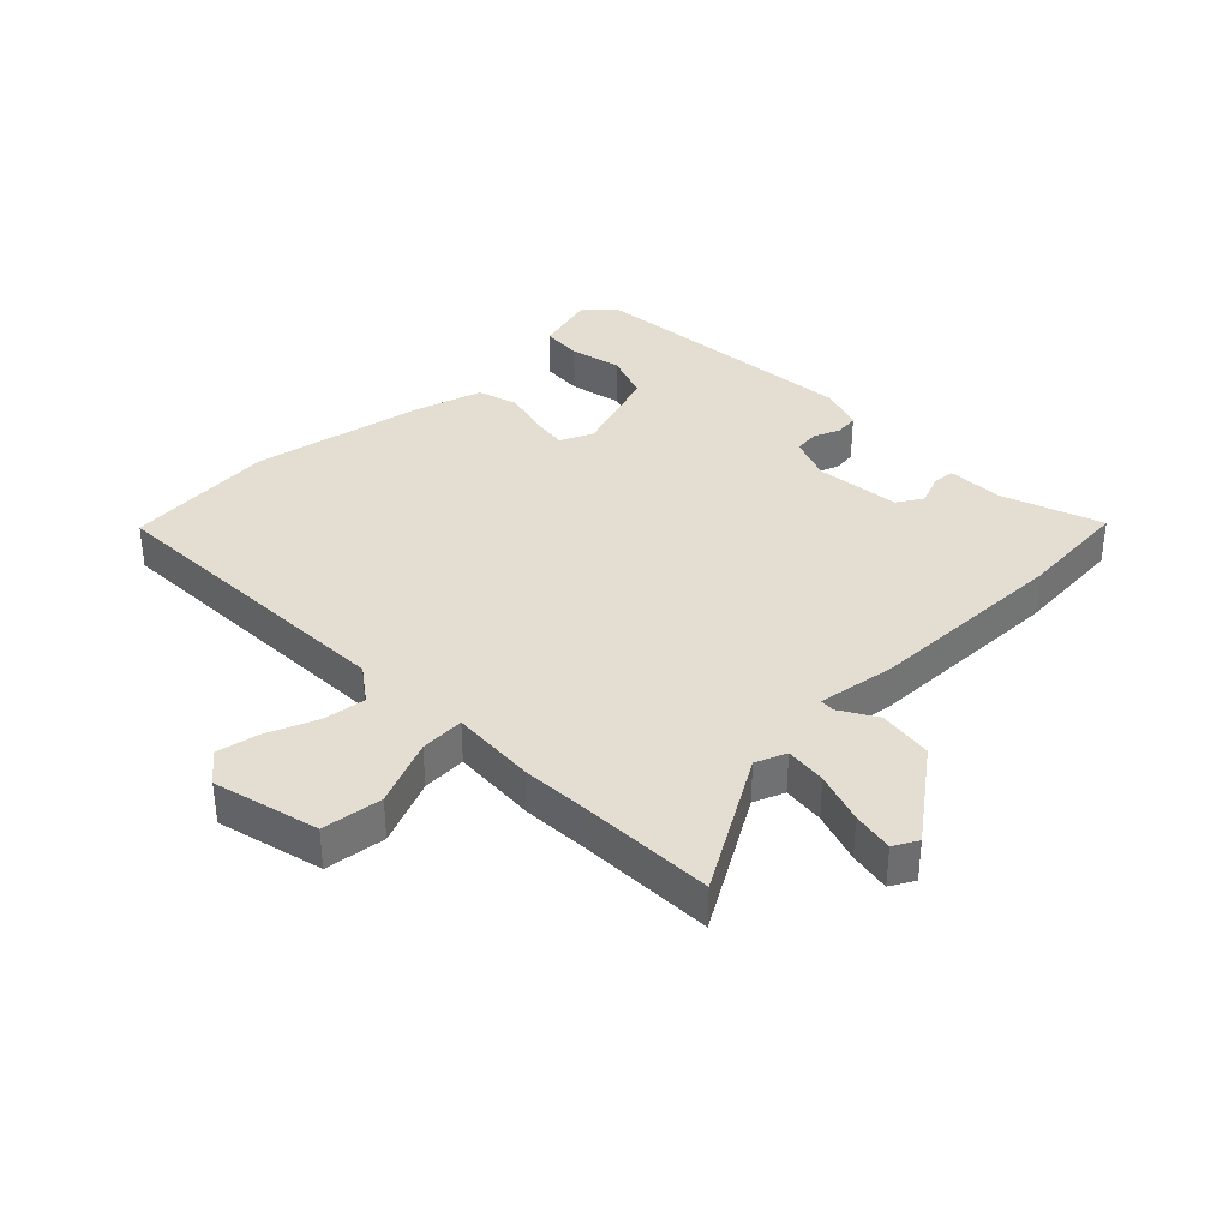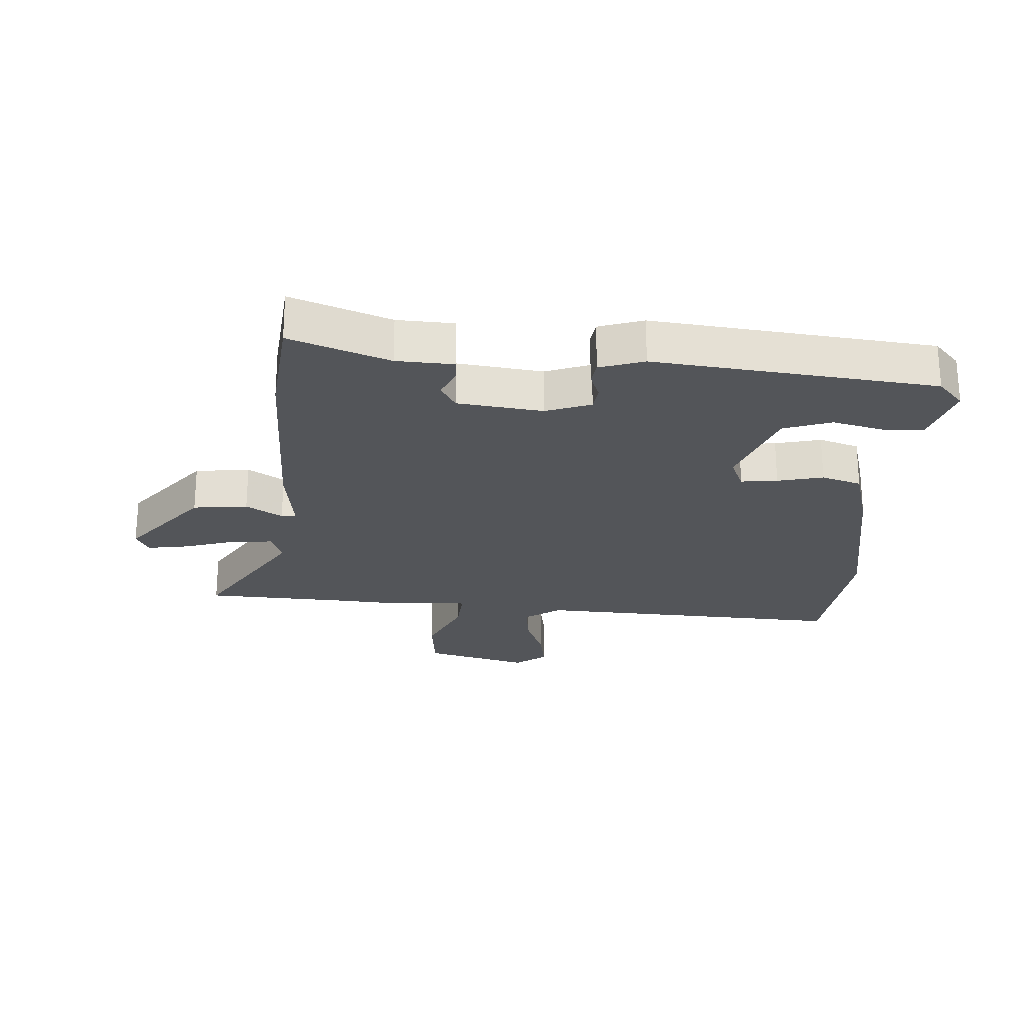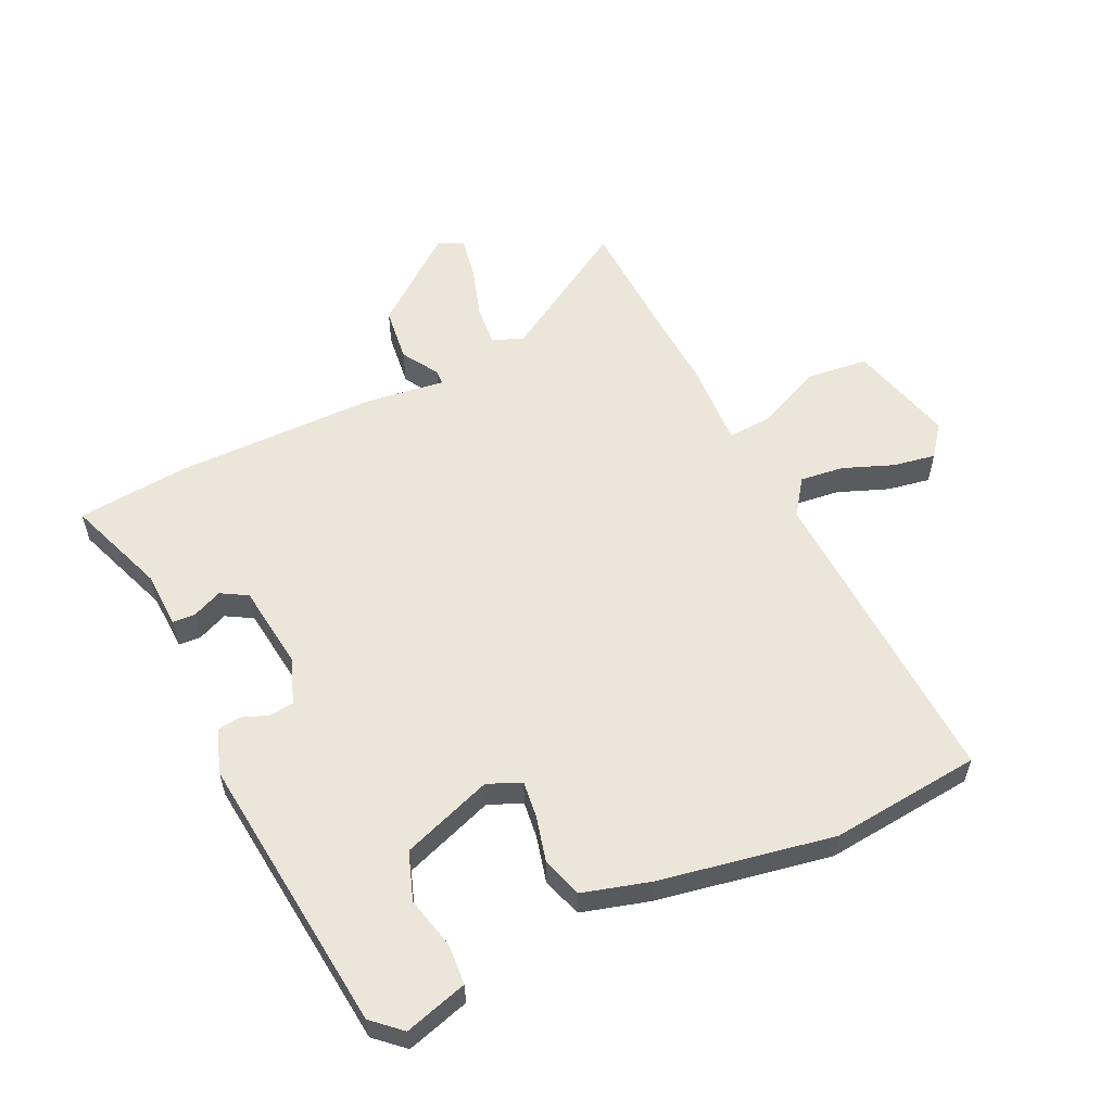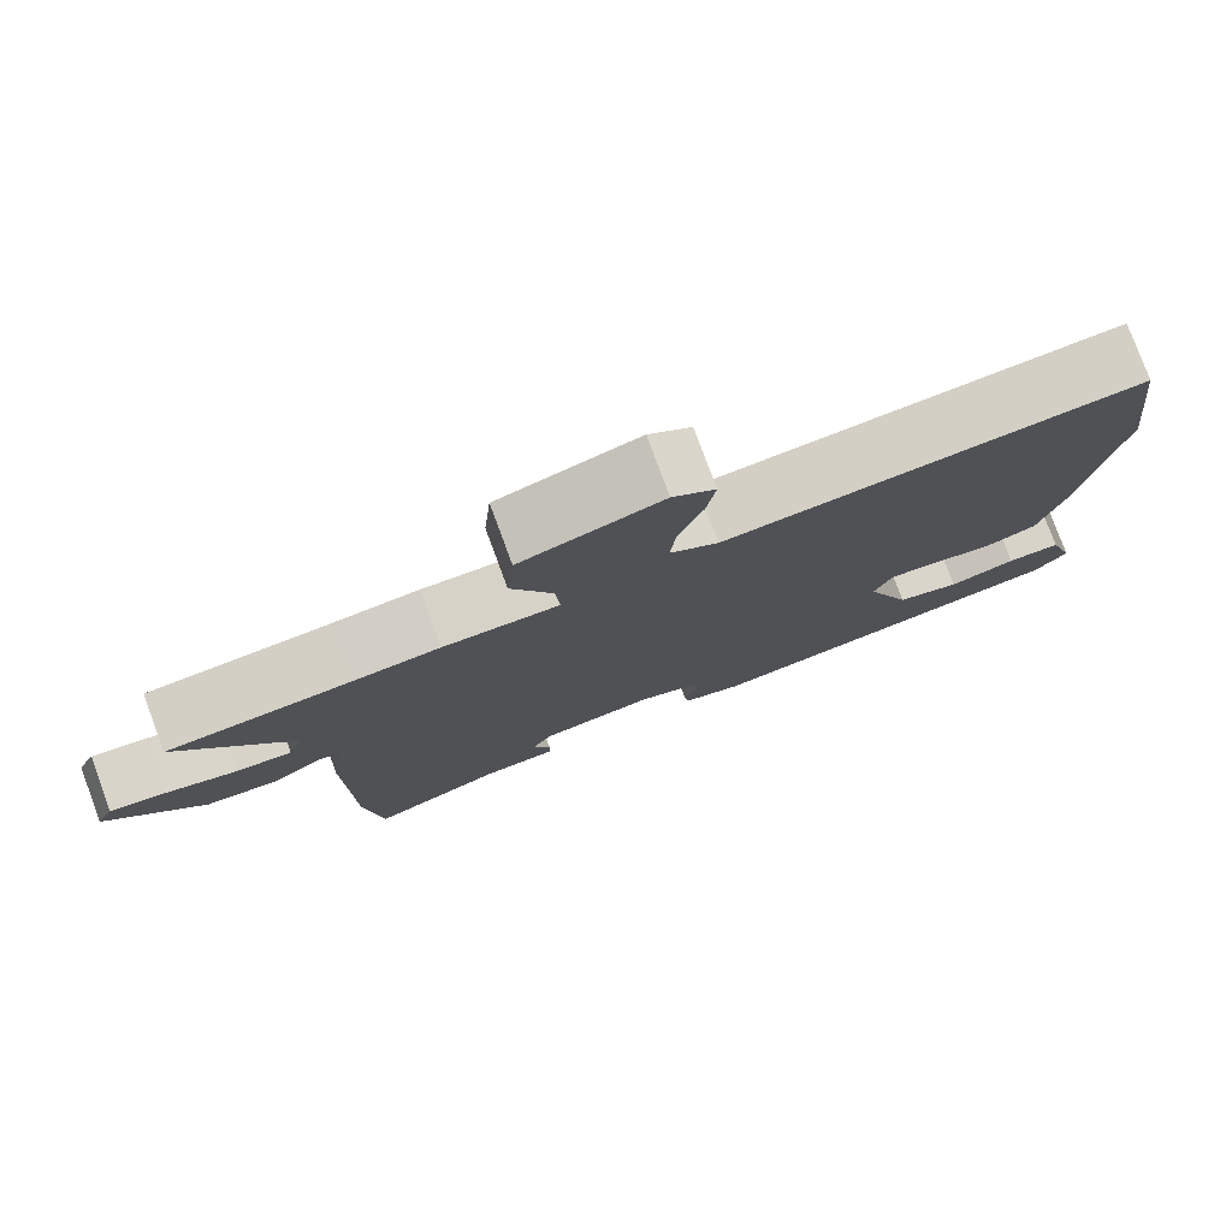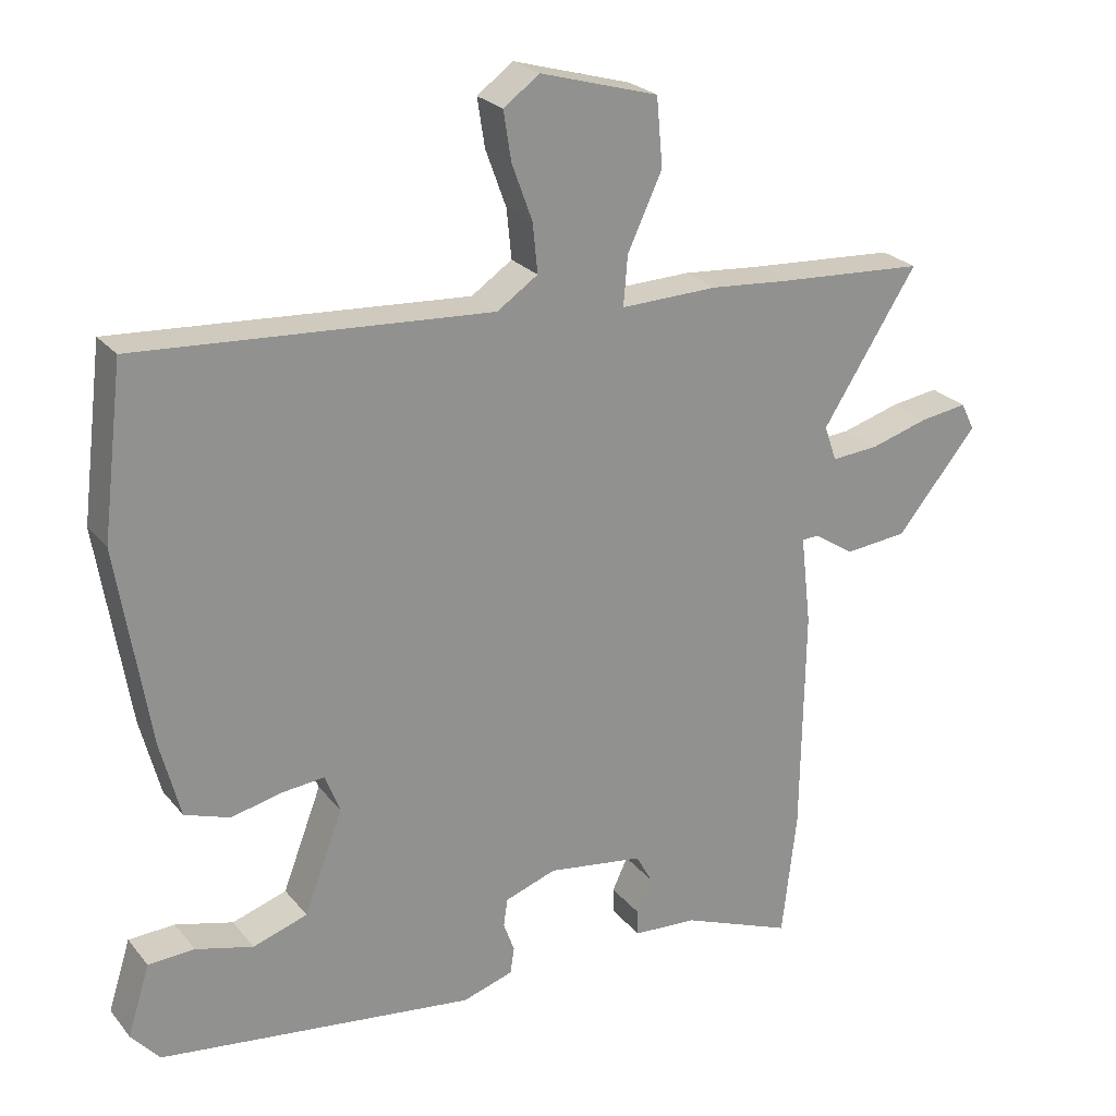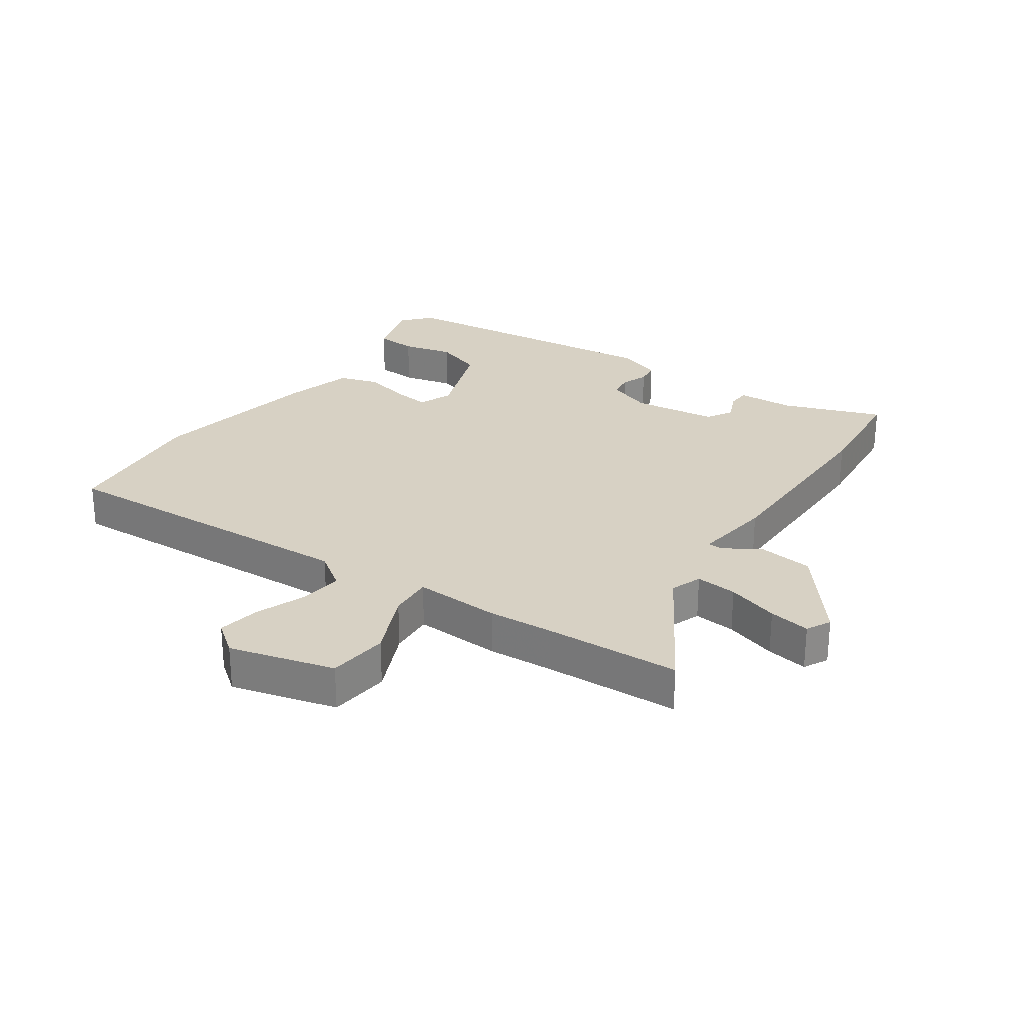
<metadata>
{"format":"obj","ext":"obj","renderer":"f3d","projection":"perspective","resolution":1024,"background":"white","views":[{"elev":36.2,"azim":47.6,"up":"+Y"},{"elev":-24.1,"azim":177.2,"up":"+Y"},{"elev":57.0,"azim":-114.2,"up":"+Y"},{"elev":78.5,"azim":159.7,"up":"+Z"},{"elev":24.4,"azim":-29.3,"up":"+Z"},{"elev":27.1,"azim":35.7,"up":"+Y"}]}
</metadata>
<code>
v 0.517 0.07 -0.351
v 0.496 0.07 -0.533
v 0.335 0.07 -0.47
v 0.242 0.07 -0.464
v 0.241 0.07 -0.427
v 0.263 0.07 -0.379
v 0.239 0.07 -0.336
v 0.1 0.07 -0.316
v 0.026 0.07 -0.342
v 0.02 0.07 -0.382
v 0.036 0.07 -0.426
v 0.03 0.07 -0.464
v -0.043 0.07 -0.487
v -0.501 0.07 -0.429
v -0.542 0.07 -0.382
v -0.51 0.07 -0.28
v -0.443 0.07 -0.277
v -0.36 0.07 -0.299
v -0.281 0.07 -0.273
v -0.225 0.07 -0.126
v -0.247 0.07 -0.071
v -0.307 0.07 -0.077
v -0.382 0.07 -0.094
v -0.447 0.07 -0.072
v -0.476 0.07 0.039
v -0.522 0.07 0.323
v -0.492 0.07 0.568
v 0.019 0.07 0.534
v 0.078 0.07 0.574
v 0.071 0.07 0.645
v 0.041 0.07 0.727
v 0.03 0.07 0.797
v 0.082 0.07 0.835
v 0.253 0.07 0.786
v 0.262 0.07 0.687
v 0.212 0.07 0.58
v 0.206 0.07 0.508
v 0.347 0.07 0.512
v 0.454 0.07 0.503
v 0.675 0.07 0.489
v 0.538 0.07 0.274
v 0.556 0.07 0.223
v 0.624 0.07 0.228
v 0.709 0.07 0.253
v 0.777 0.07 0.263
v 0.797 0.07 0.223
v 0.68 0.07 0.081
v 0.59 0.07 0.072
v 0.531 0.07 0.11
v 0.507 0.07 0.109
v 0.522 0.07 -0.02
v 0.517 0 -0.351
v 0.496 0 -0.533
v 0.335 0 -0.47
v 0.242 0 -0.464
v 0.241 0 -0.427
v 0.263 0 -0.379
v 0.239 0 -0.336
v 0.1 0 -0.316
v 0.026 0 -0.342
v 0.02 0 -0.382
v 0.036 0 -0.426
v 0.03 0 -0.464
v -0.043 0 -0.487
v -0.501 0 -0.429
v -0.542 0 -0.382
v -0.51 0 -0.28
v -0.443 0 -0.277
v -0.36 0 -0.299
v -0.281 0 -0.273
v -0.225 0 -0.126
v -0.247 0 -0.071
v -0.307 0 -0.077
v -0.382 0 -0.094
v -0.447 0 -0.072
v -0.476 0 0.039
v -0.522 0 0.323
v -0.492 0 0.568
v 0.019 0 0.534
v 0.078 0 0.574
v 0.071 0 0.645
v 0.041 0 0.727
v 0.03 0 0.797
v 0.082 0 0.835
v 0.253 0 0.786
v 0.262 0 0.687
v 0.212 0 0.58
v 0.206 0 0.508
v 0.347 0 0.512
v 0.454 0 0.503
v 0.675 0 0.489
v 0.538 0 0.274
v 0.556 0 0.223
v 0.624 0 0.228
v 0.709 0 0.253
v 0.777 0 0.263
v 0.797 0 0.223
v 0.68 0 0.081
v 0.59 0 0.072
v 0.531 0 0.11
v 0.507 0 0.109
v 0.522 0 -0.02
f 1 2 3
f 51 1 3
f 50 51 3
f 47 48 49
f 46 47 49
f 45 46 49
f 44 45 49
f 43 44 49
f 42 43 49 50
f 41 42 50
f 39 40 41
f 41 50 3
f 39 41 3
f 38 39 3
f 37 38 3
f 34 35 36
f 33 34 36
f 32 33 36
f 31 32 36
f 30 31 36
f 29 30 36 37
f 28 29 37 3
f 26 27 28
f 25 26 28
f 24 25 28
f 23 24 28
f 22 23 28
f 21 22 28
f 20 21 28
f 16 17 18
f 15 16 18
f 14 15 18
f 13 14 18
f 12 13 18
f 11 12 18
f 10 11 18 19
f 9 10 19 20
f 3 4 5 6
f 3 6 7
f 28 3 7
f 8 9 20 28
f 7 8 28
f 54 53 52
f 54 52 102
f 54 102 101
f 100 99 98
f 100 98 97
f 100 97 96
f 100 96 95
f 100 95 94
f 101 100 94 93
f 101 93 92
f 92 91 90
f 54 101 92
f 54 92 90
f 54 90 89
f 54 89 88
f 87 86 85
f 87 85 84
f 87 84 83
f 87 83 82
f 87 82 81
f 88 87 81 80
f 54 88 80 79
f 79 78 77
f 79 77 76
f 79 76 75
f 79 75 74
f 79 74 73
f 79 73 72
f 79 72 71
f 69 68 67
f 69 67 66
f 69 66 65
f 69 65 64
f 69 64 63
f 69 63 62
f 70 69 62 61
f 71 70 61 60
f 57 56 55 54
f 58 57 54
f 58 54 79
f 79 71 60 59
f 79 59 58
f 1 52 53 2
f 2 53 54 3
f 3 54 55 4
f 4 55 56 5
f 5 56 57 6
f 6 57 58 7
f 7 58 59 8
f 8 59 60 9
f 9 60 61 10
f 10 61 62 11
f 11 62 63 12
f 12 63 64 13
f 13 64 65 14
f 14 65 66 15
f 15 66 67 16
f 16 67 68 17
f 17 68 69 18
f 18 69 70 19
f 19 70 71 20
f 20 71 72 21
f 21 72 73 22
f 22 73 74 23
f 23 74 75 24
f 24 75 76 25
f 25 76 77 26
f 26 77 78 27
f 27 78 79 28
f 28 79 80 29
f 29 80 81 30
f 30 81 82 31
f 31 82 83 32
f 32 83 84 33
f 33 84 85 34
f 34 85 86 35
f 35 86 87 36
f 36 87 88 37
f 37 88 89 38
f 38 89 90 39
f 39 90 91 40
f 40 91 92 41
f 41 92 93 42
f 42 93 94 43
f 43 94 95 44
f 44 95 96 45
f 45 96 97 46
f 46 97 98 47
f 47 98 99 48
f 48 99 100 49
f 49 100 101 50
f 50 101 102 51
f 51 102 52 1

</code>
